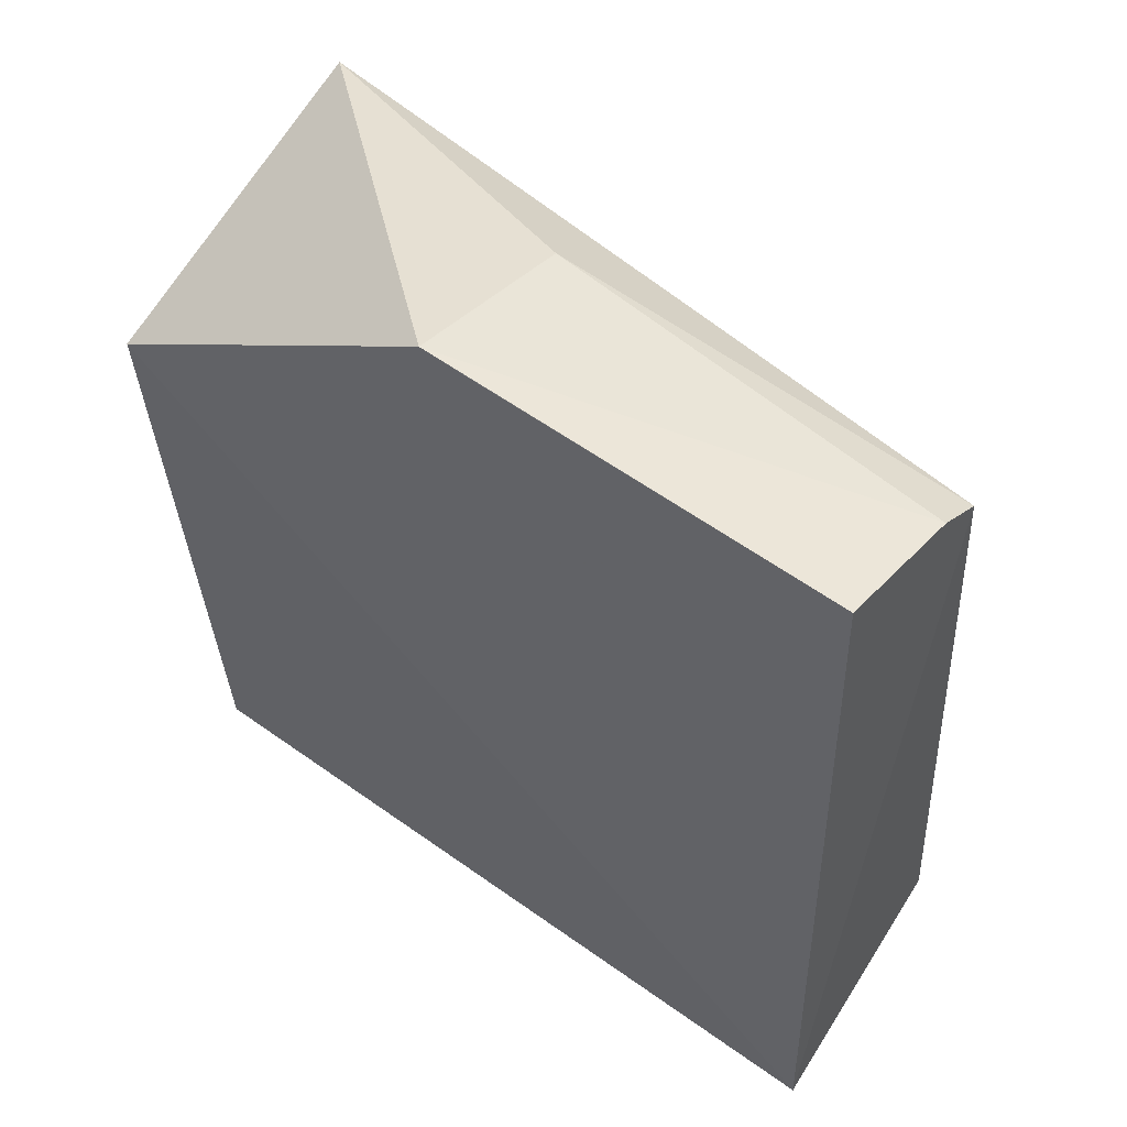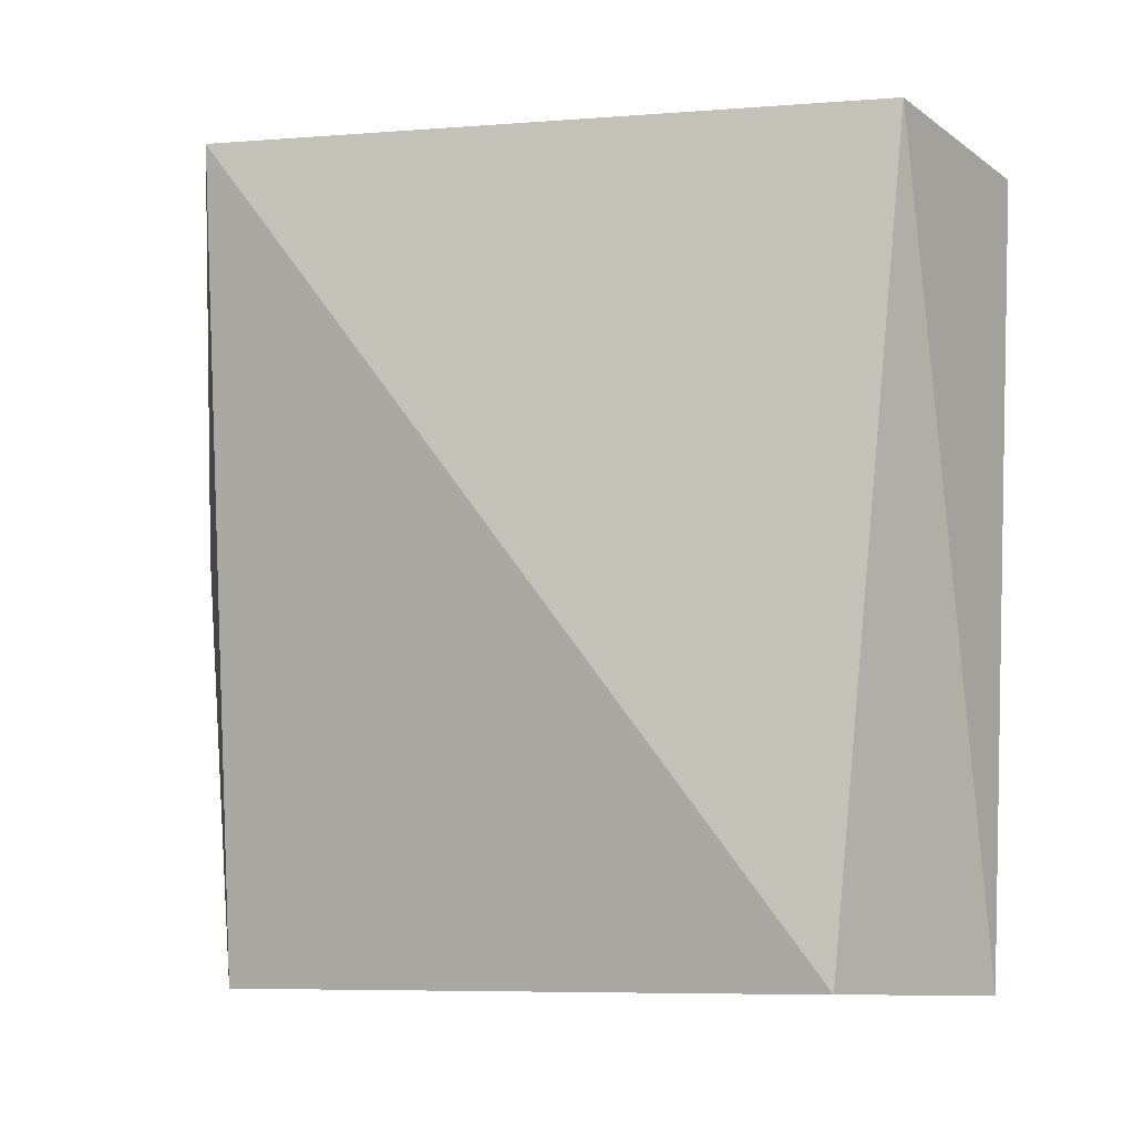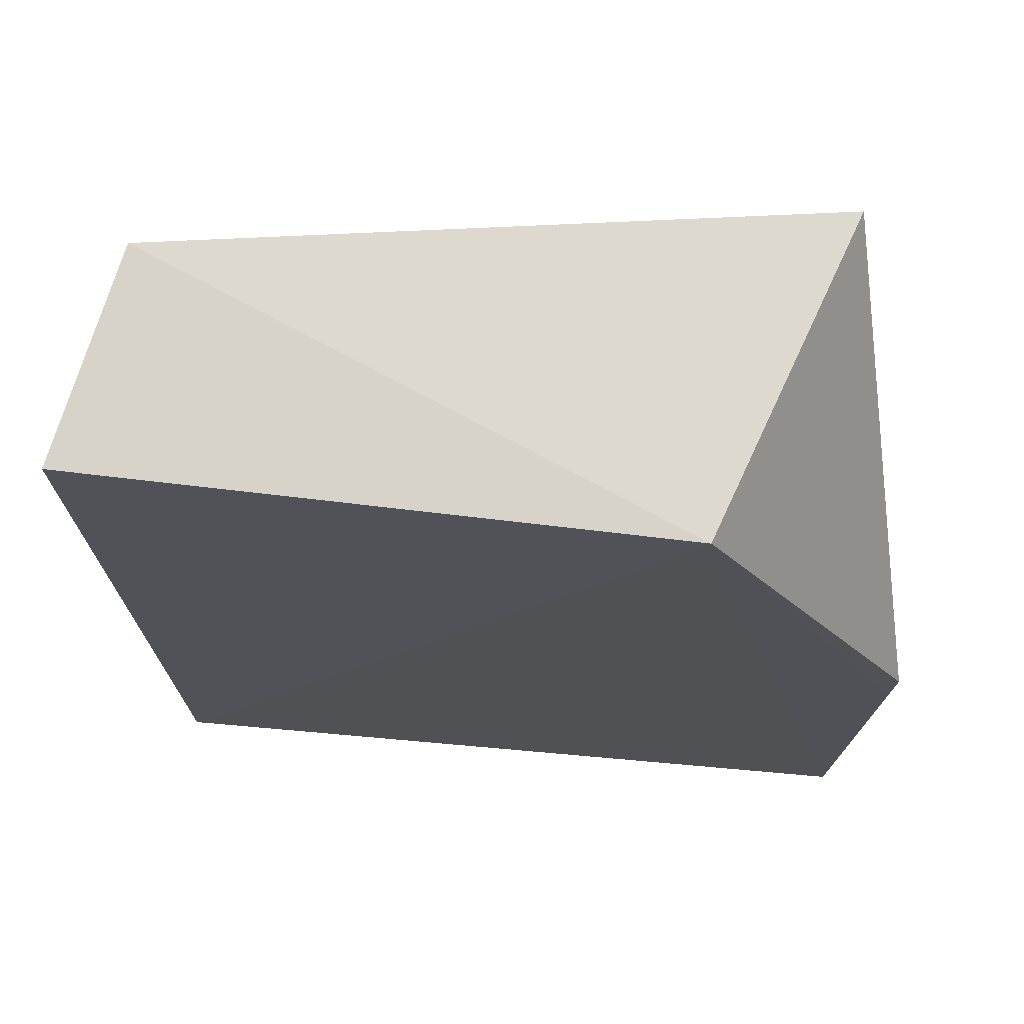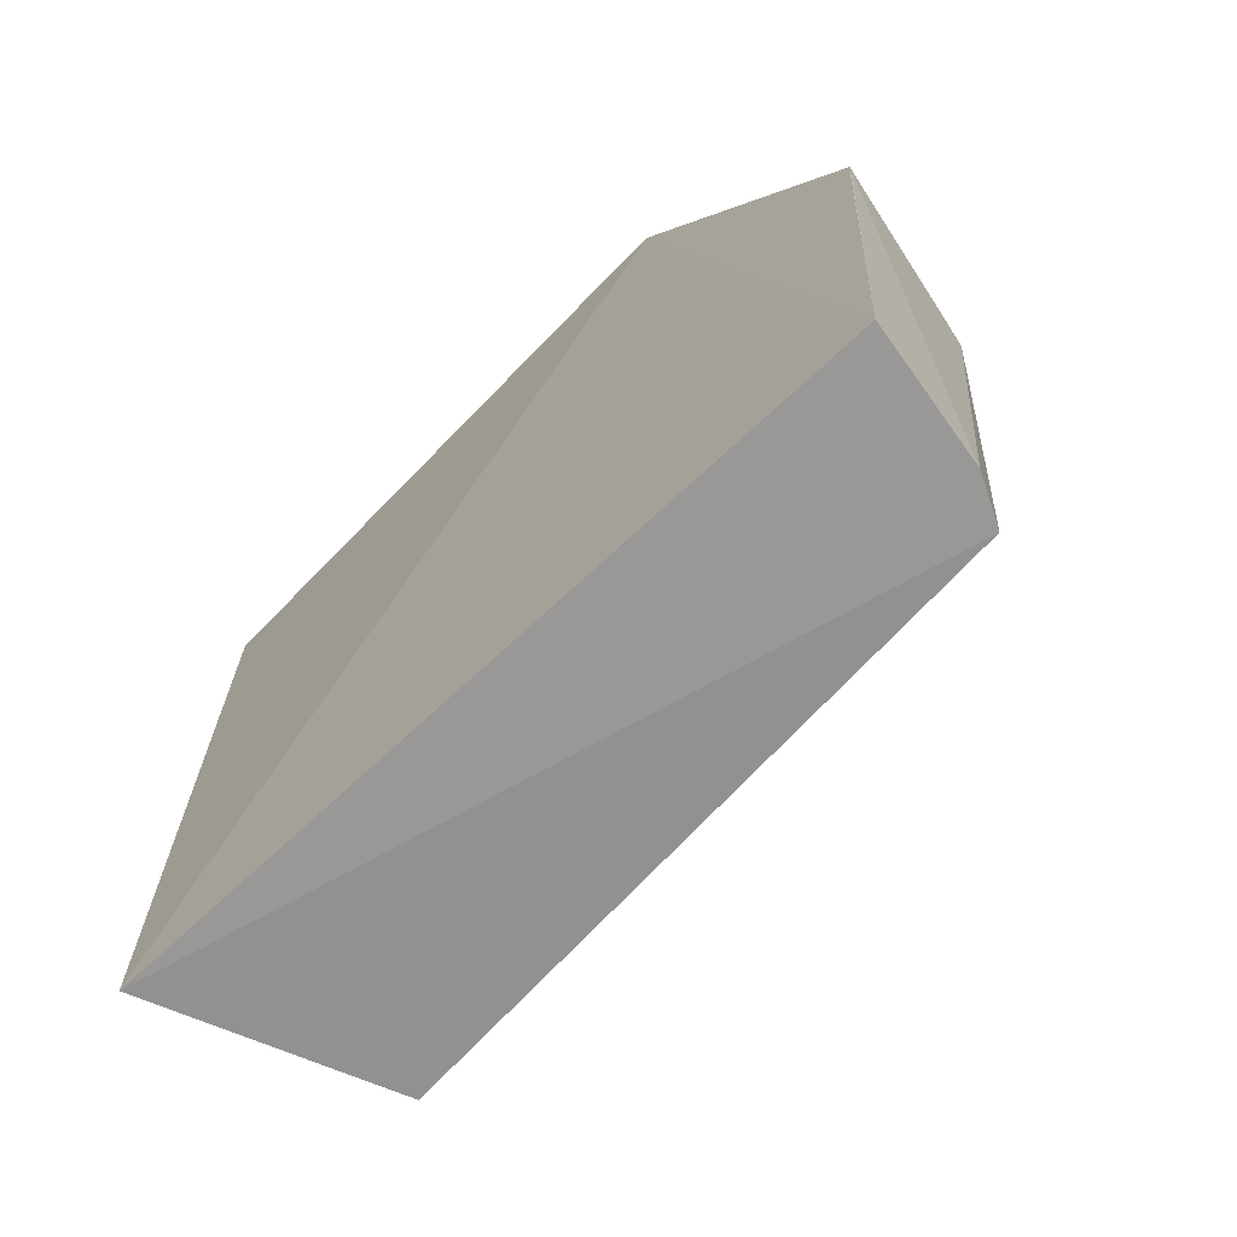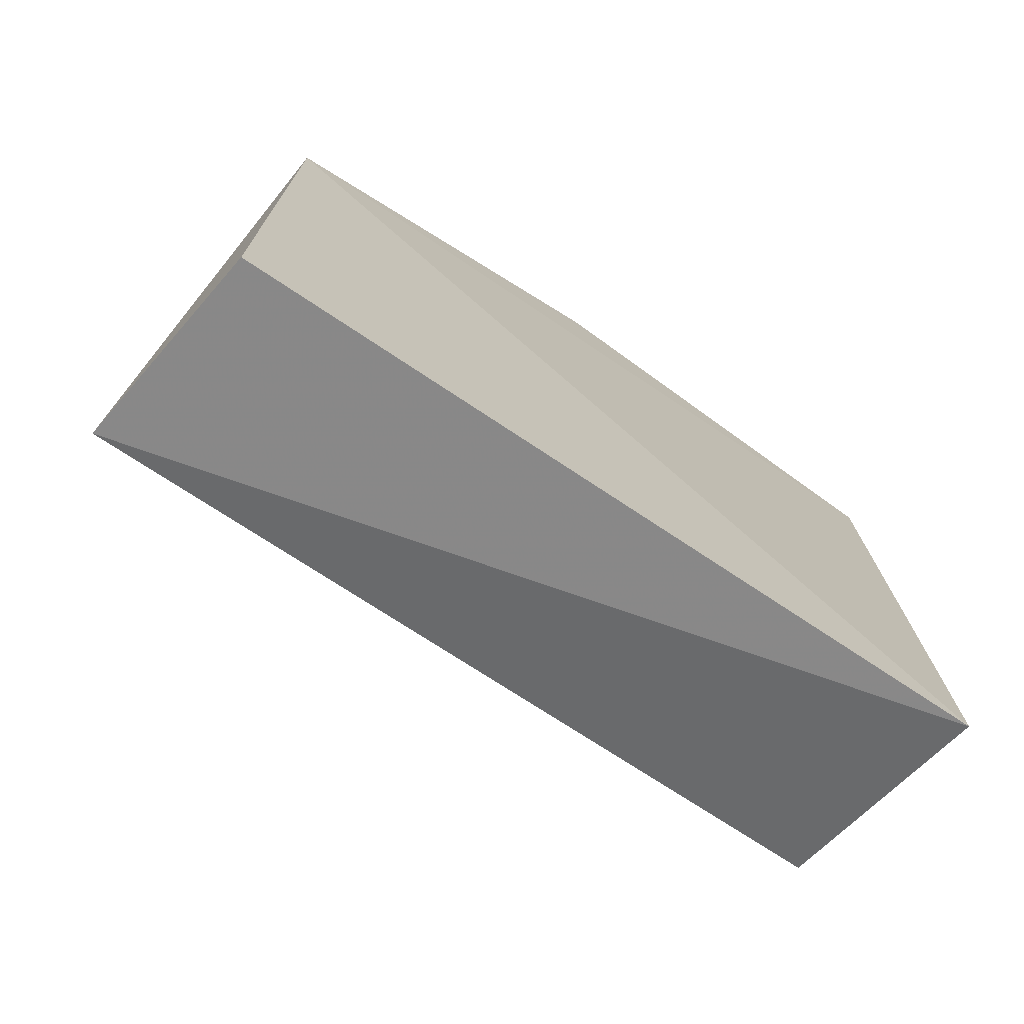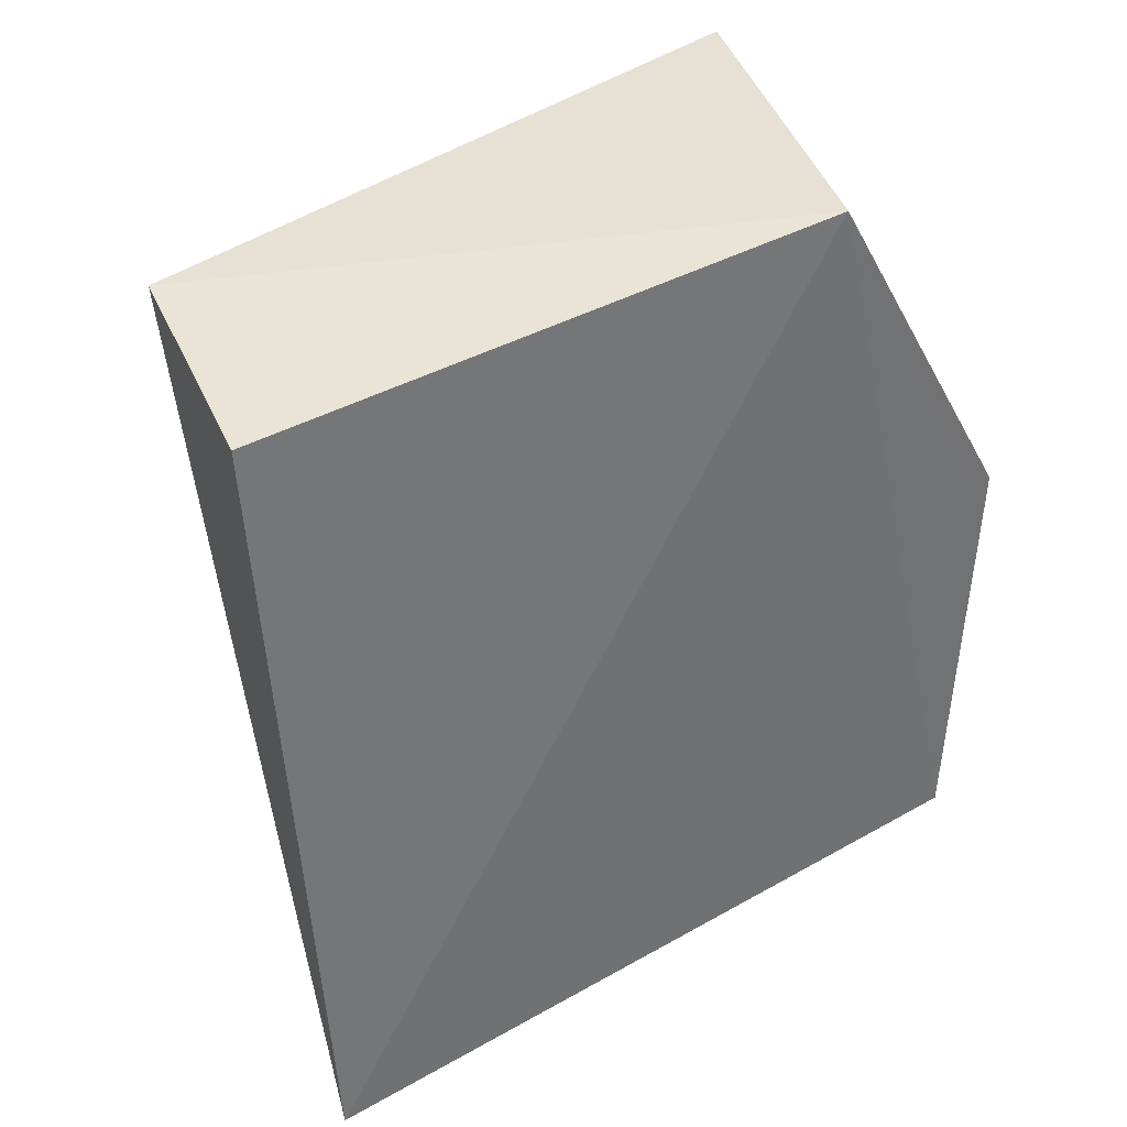
<metadata>
{"format":"obj","ext":"obj","renderer":"f3d","projection":"perspective","resolution":1024,"background":"white","views":[{"elev":49.7,"azim":127.9,"up":"+Y"},{"elev":-7.3,"azim":-68.9,"up":"+Z"},{"elev":69.8,"azim":94.1,"up":"+Z"},{"elev":-68.0,"azim":132.3,"up":"+Z"},{"elev":-76.7,"azim":54.5,"up":"+Y"},{"elev":37.5,"azim":53.1,"up":"+Z"}]}
</metadata>
<code>
v -0.1442 -0.1309 0.2579
v -0.1364 -0.1197 0.006664
v -0.1321 0.1327 0.1441
v -0.2381 0.1007 0.2682
v -0.214 -0.1142 0.265
v -0.1887 0.1146 0.007076
v -0.1326 0.06036 0.2652
v -0.1317 0.1259 0.007767
v -0.1906 0.1232 0.1445
v -0.2091 -0.08856 0.009527
v -0.132 0.1318 0.1291
v -0.174 0.121 0.007239
f 5 2 1
f 7 3 4
f 7 5 1
f 7 4 5
f 7 1 2
f 8 7 2
f 9 6 4
f 9 4 3
f 10 5 4
f 10 4 6
f 10 6 2
f 10 2 5
f 11 8 3
f 11 3 7
f 11 7 8
f 12 6 9
f 12 8 2
f 12 2 6
f 12 9 3
f 12 3 8

</code>
